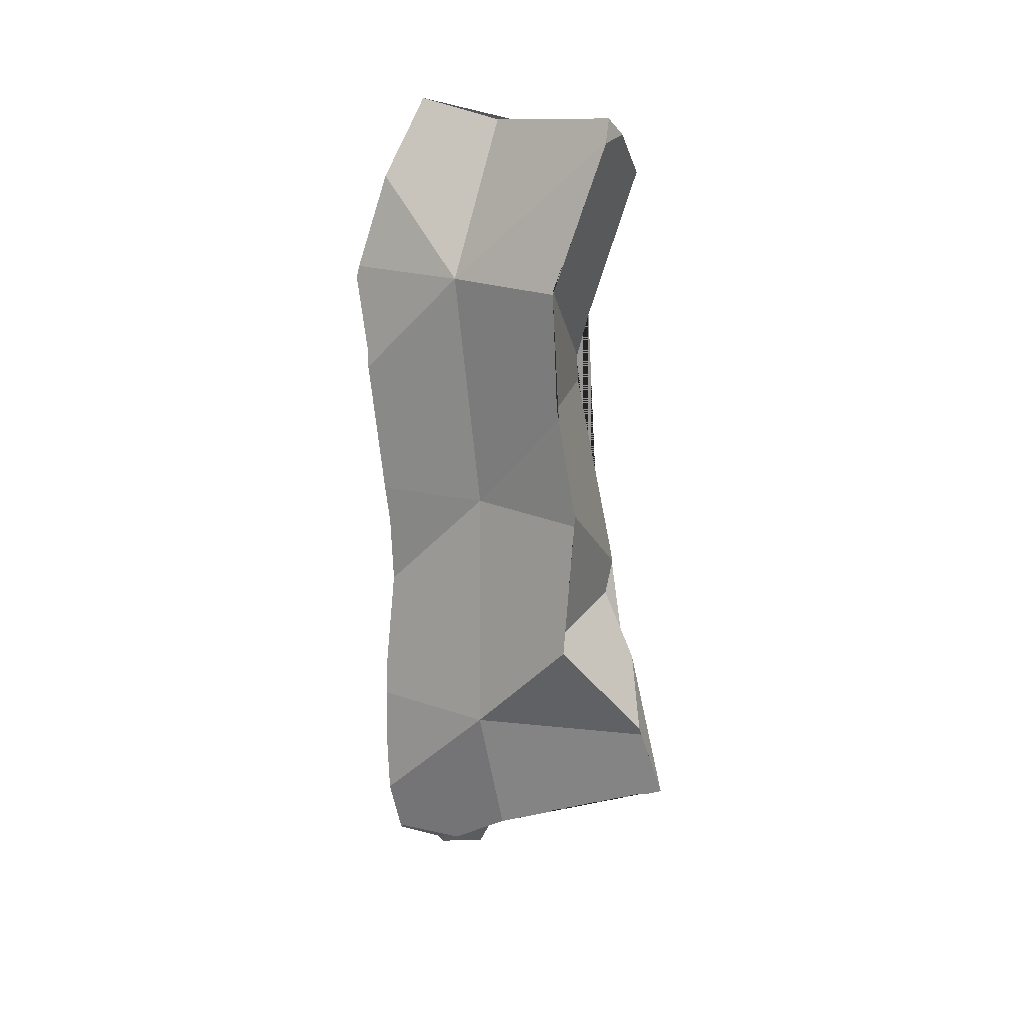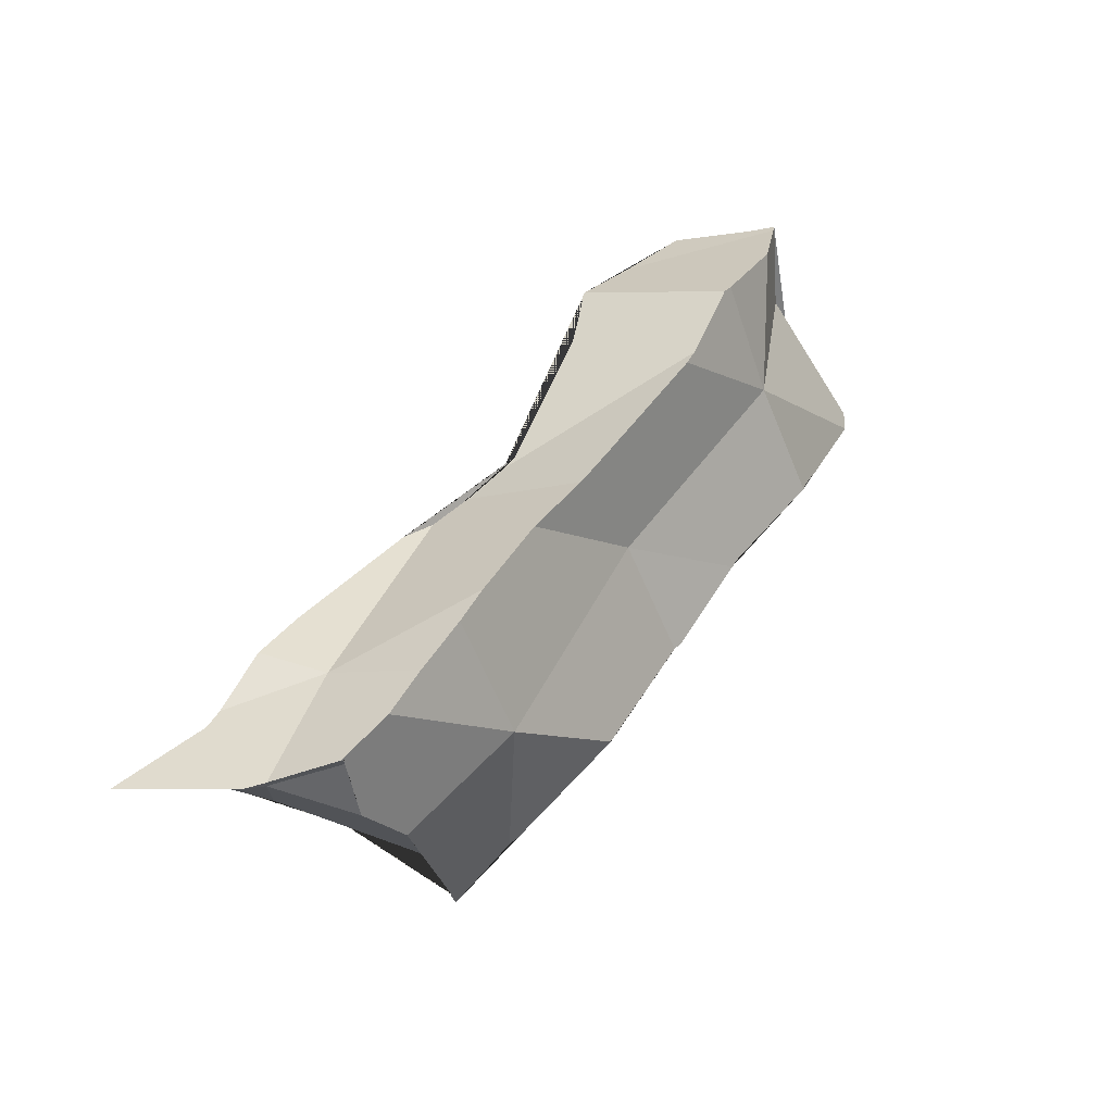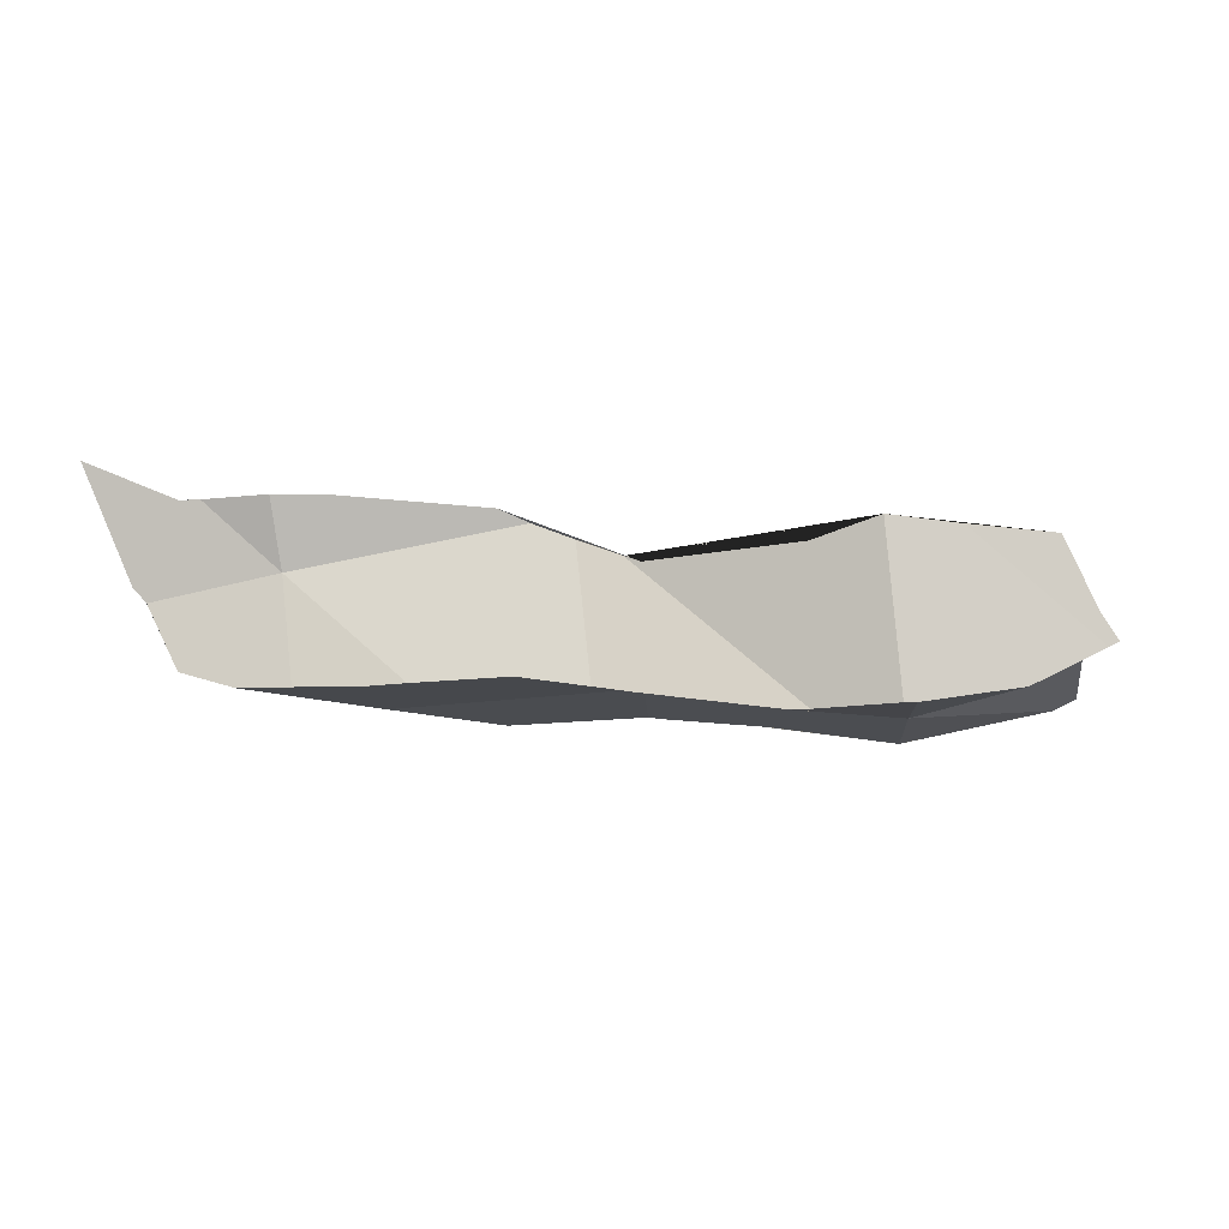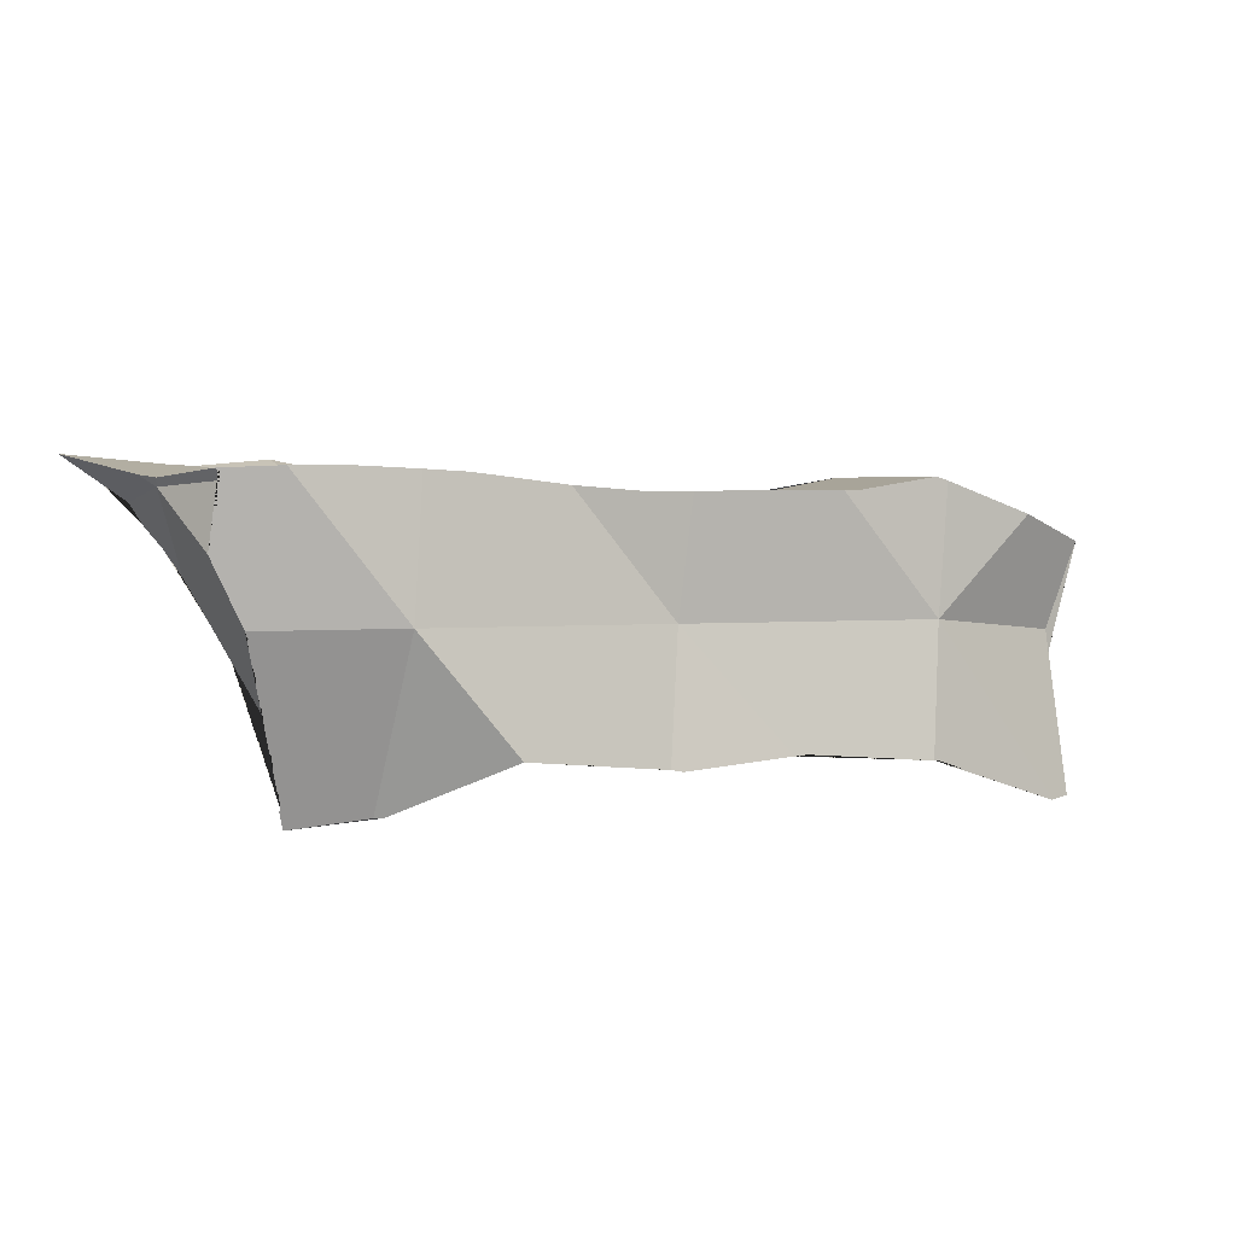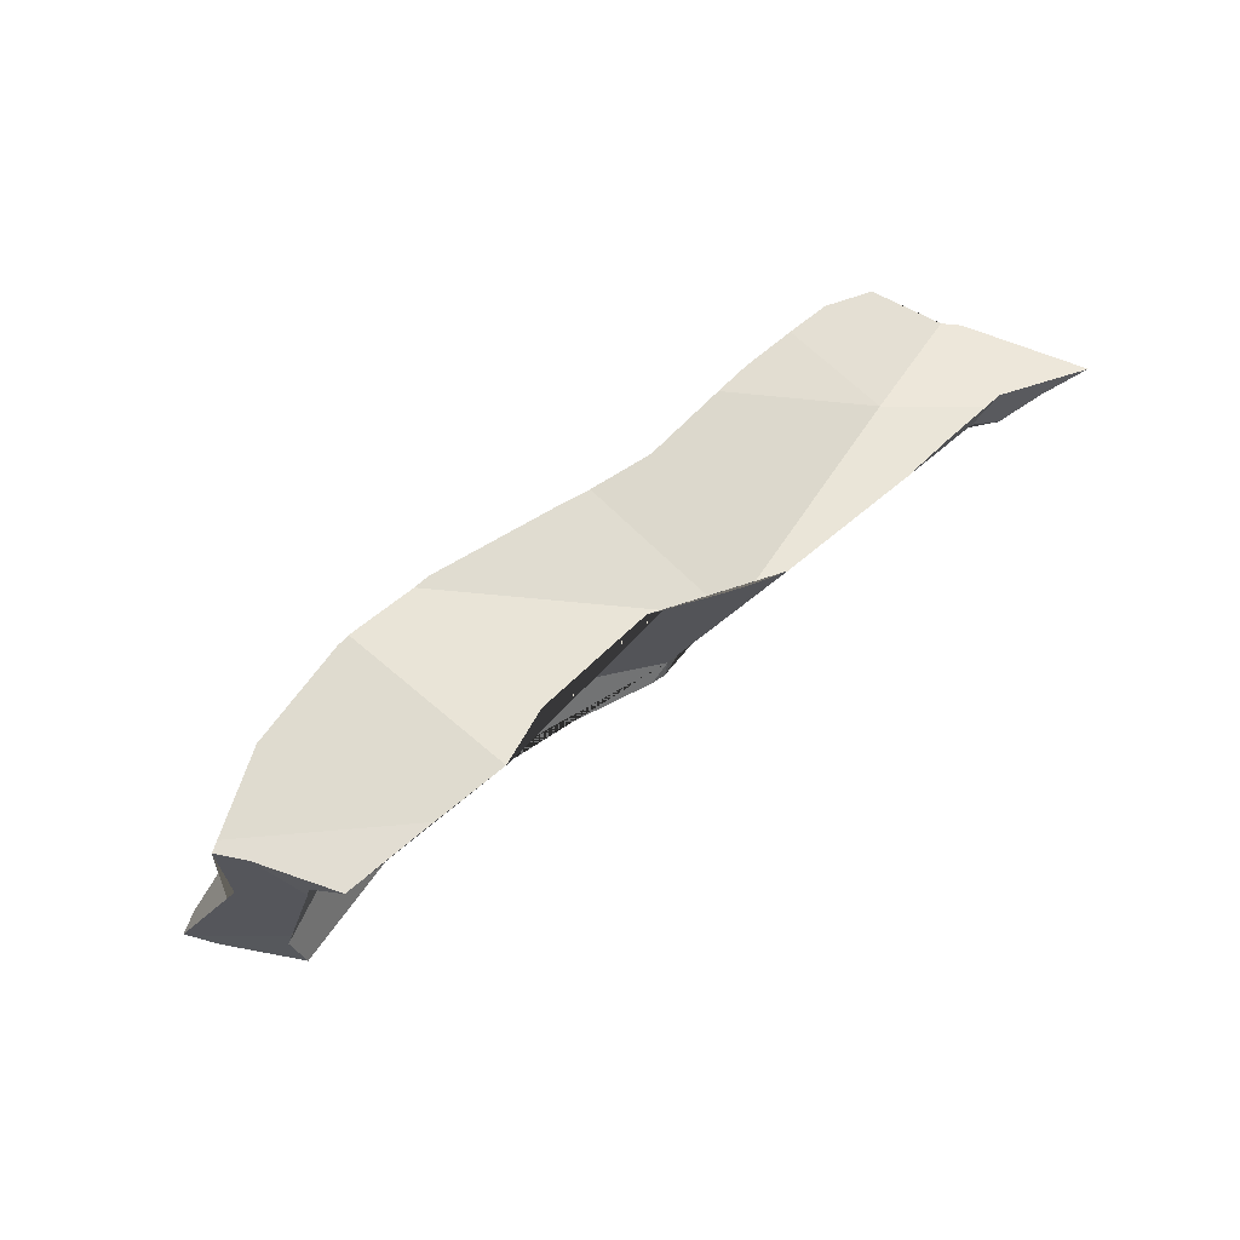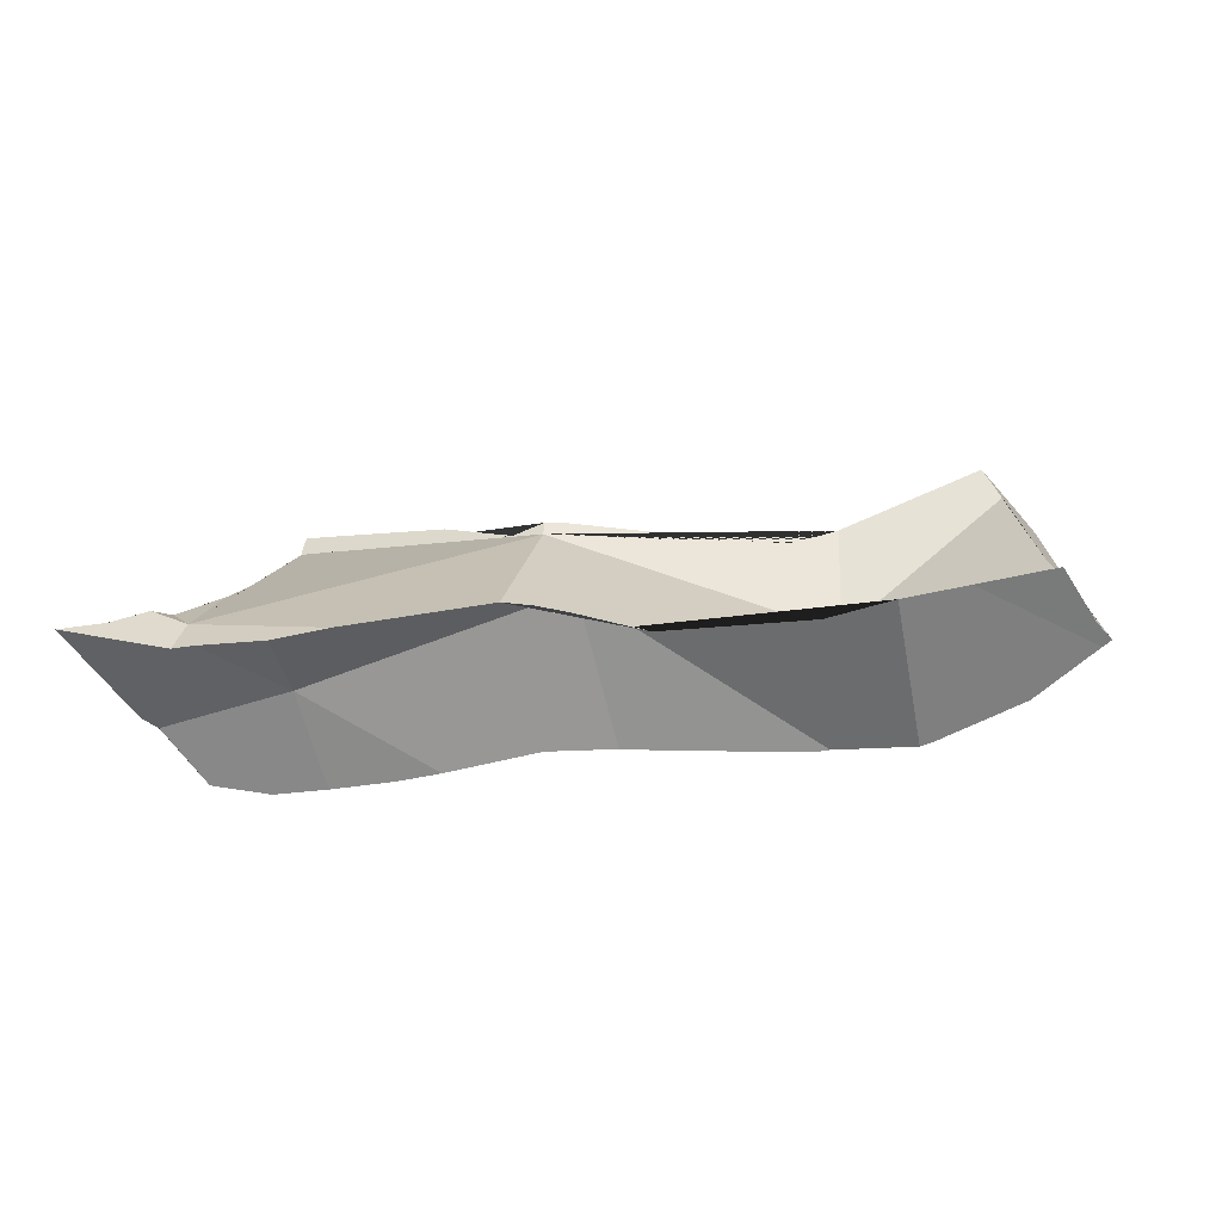
<metadata>
{"format":"obj","ext":"obj","renderer":"f3d","projection":"perspective","resolution":1024,"background":"white","views":[{"elev":-72.7,"azim":103.9,"up":"+Y"},{"elev":65.5,"azim":-55.0,"up":"+Z"},{"elev":23.8,"azim":19.7,"up":"+Y"},{"elev":34.5,"azim":-15.0,"up":"+Z"},{"elev":28.7,"azim":136.9,"up":"+Z"},{"elev":64.0,"azim":7.9,"up":"+Y"}]}
</metadata>
<code>
o Cube_shard.019_Cube_shard.139
v -0.349 0.2821 0.1528
v -0.3319 0.2866 0.1471
v -0.3437 0.295 0.1463
v -0.3465 0.2947 0.147
v -0.358 0.2984 0.148
v -0.36 0.299 0.1482
v -0.3529 0.2869 0.1517
v -0.3511 0.284 0.1525
v -0.3495 0.2826 0.1527
v -0.3492 0.2823 0.1528
v -0.3491 0.2822 0.1528
v -0.3271 0.2748 0.1554
v -0.3425 0.2752 0.1572
v -0.3421 0.2752 0.1572
v -0.3344 0.2741 0.1569
v -0.3343 0.2964 0.1449
v -0.3184 0.2753 0.1533
v -0.3126 0.2759 0.1516
v -0.3026 0.2924 0.1337
v -0.3069 0.2943 0.1347
v -0.3268 0.2962 0.142
v -0.2998 0.2769 0.1471
v -0.2901 0.2762 0.1451
v -0.2965 0.2909 0.1334
v -0.2845 0.276 0.1444
v -0.2649 0.2756 0.1418
v -0.2626 0.2758 0.1412
v -0.2899 0.2896 0.1335
v -0.2512 0.2781 0.1401
v -0.2572 0.2981 0.1293
v -0.2662 0.2941 0.1313
v -0.2874 0.2892 0.1337
v -0.2496 0.278 0.1393
v -0.2373 0.2787 0.1318
v -0.2372 0.2788 0.1317
v -0.2368 0.2789 0.1314
v -0.2338 0.2802 0.1288
v -0.2329 0.2806 0.128
v -0.2289 0.2823 0.1245
v -0.2479 0.2965 0.1251
v -0.2277 0.2828 0.1236
v -0.2304 0.286 0.1229
v -0.2318 0.288 0.1223
v -0.2365 0.2949 0.1202
v -0.3418 0.2745 0.1558
v -0.3491 0.2823 0.1514
v -0.3447 0.2714 0.148
v -0.3418 0.2673 0.1394
v -0.3474 0.2849 0.1365
v -0.3222 0.2644 0.1382
v -0.3449 0.2801 0.1321
v -0.3525 0.2936 0.1431
v -0.3511 0.2916 0.1408
v -0.3492 0.2878 0.1392
v -0.3376 0.2637 0.123
v -0.3386 0.2682 0.12
v -0.3462 0.291 0.1416
v -0.3293 0.2608 0.1136
v -0.2883 0.2691 0.1297
v -0.3402 0.2622 0.1129
v -0.3113 0.2562 0.1222
v -0.3388 0.2632 0.1197
v -0.305 0.275 0.1142
v -0.3067 0.2572 0.1215
v -0.3378 0.263 0.1129
v -0.3195 0.2695 0.1125
v -0.328 0.2604 0.1138
v -0.3153 0.2572 0.1201
v -0.3091 0.2571 0.1225
v -0.3402 0.2628 0.116
v -0.3402 0.2627 0.116
v -0.2924 0.2578 0.1159
v -0.2535 0.2683 0.1247
v -0.3402 0.2623 0.1135
v -0.3051 0.2745 0.1122
v -0.3093 0.2735 0.1143
v -0.326 0.2599 0.1148
v -0.3402 0.2627 0.116
v -0.2625 0.274 0.1231
v -0.3047 0.2745 0.112
v -0.2908 0.2575 0.1154
v -0.276 0.2583 0.1144
v -0.2742 0.2584 0.1142
v -0.3025 0.2747 0.1119
v -0.3403 0.2627 0.1159
v -0.2741 0.2732 0.1105
v -0.2573 0.2571 0.1108
v -0.3404 0.2627 0.1155
v -0.3403 0.2627 0.1157
v -0.2359 0.2889 0.1179
v -0.2703 0.273 0.1097
v -0.2569 0.2573 0.1107
v -0.2372 0.2866 0.1153
v -0.2644 0.2723 0.1066
v -0.2383 0.2597 0.09842
v -0.2414 0.2763 0.102
v -0.2422 0.2742 0.09924
v -0.2466 0.2733 0.0955
v -0.2385 0.2596 0.09849
v -0.2331 0.2778 0.1131
v -0.2334 0.2756 0.1109
v -0.2347 0.2663 0.1019
v -0.2453 0.2734 0.09466
v -0.2384 0.2642 0.09579
v -0.2377 0.2636 0.09611
v -0.2361 0.2621 0.09692
v -0.2362 0.2609 0.09758
v -0.2354 0.2614 0.09724
v -0.2354 0.2614 0.09724
f 1 2 3 4 5 6 7 8 9 10 11
f 12 2 1 13 14 15
f 3 2 16
f 2 12 17 18
f 16 2 19 20 21
f 2 18 22 23 24 19
f 24 23 25 26 27 28
f 28 27 29 30 31 32
f 30 29 33 34 35 36 37 38 39 40
f 40 39 41 42 43 44
f 45 46 47
f 11 46 45 13 1
f 46 49 51 56 55 48 47
f 10 46 11
f 13 45 14
f 46 52 53 54 49
f 14 45 47 48 50 15
f 9 46 10
f 51 49 54 57
f 6 52 46 7
f 54 53 57
f 50 17 12 15
f 8 46 9
f 5 57 53 52 6
f 7 46 8
f 59 22 18 17 50
f 71 78 85 89 88 74 60 58 50 48 55 62
f 55 56 62
f 57 63 70 56 51
f 4 57 5
f 59 25 23 22
f 60 65 66 67 58
f 62 56 70 71
f 20 63 57 21
f 21 57 4 3 16
f 72 59 50 61 69 64
f 25 59 73 26
f 60 74 70 65
f 70 63 75 76 66 65
f 67 66 77
f 67 77 68 61 50 58
f 66 76 69 61 68
f 71 70 78
f 32 79 63 20 19 24 28
f 75 80 64 69 76
f 80 81 72 64
f 59 72 81 82
f 82 83 87 73 59
f 73 33 29 27 26
f 63 84 80 75
f 77 66 68
f 78 70 85
f 31 79 32
f 63 79 94 91 86 84
f 84 86 83 82 81 80
f 33 73 34
f 88 70 74
f 85 70 89
f 44 90 79 31 30 40
f 86 91 92 87 83
f 87 92 99 95 73
f 34 73 35
f 89 70 88
f 43 90 44
f 93 96 97 79 90
f 94 98 103 104 99 92 91
f 35 73 36
f 42 93 90 43
f 94 79 97 98
f 73 95 107 109 108 102 101 100
f 36 73 37
f 41 100 101 93 42
f 102 96 93 101
f 98 97 103
f 99 104 105 106 107 95
f 73 100 41 39 38
f 37 73 38
f 105 97 96 106
f 103 97 105 104
f 107 106 109
f 106 96 102 108
f 109 106 108

</code>
